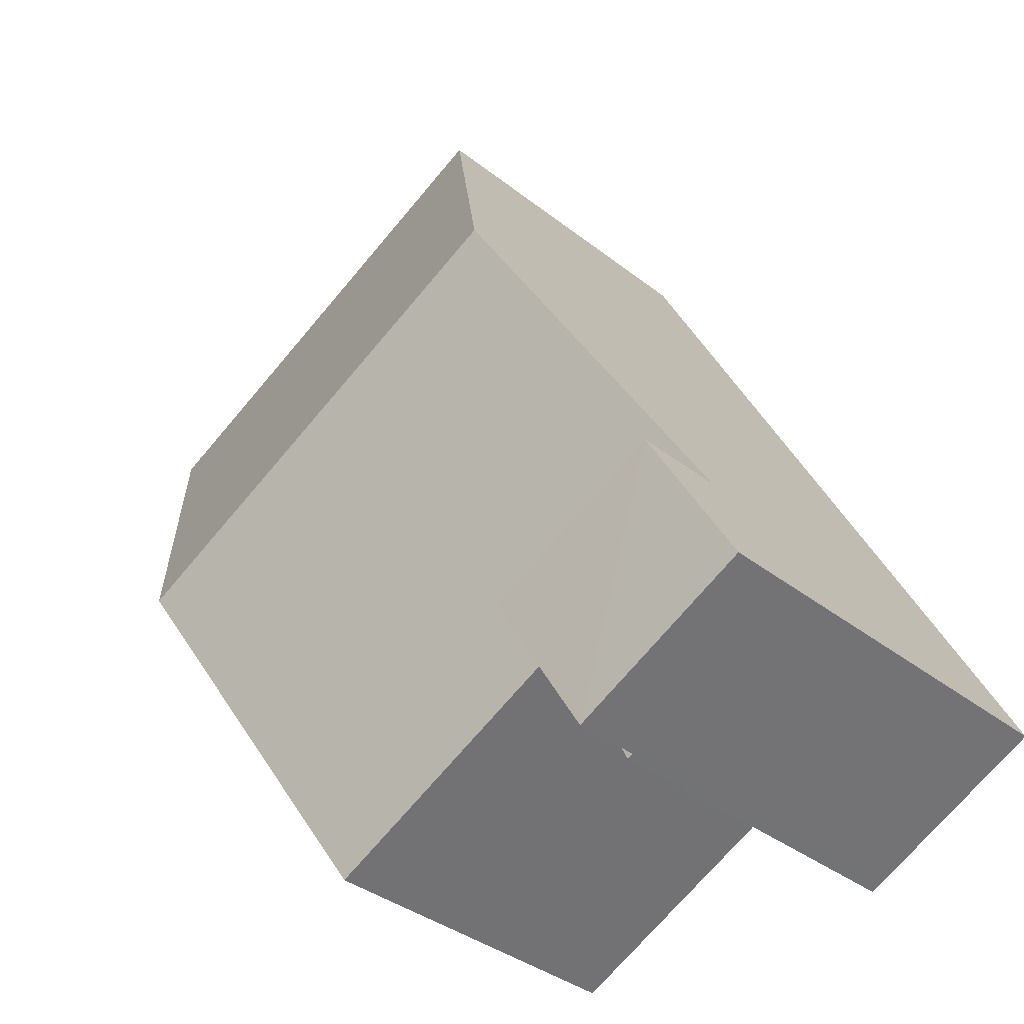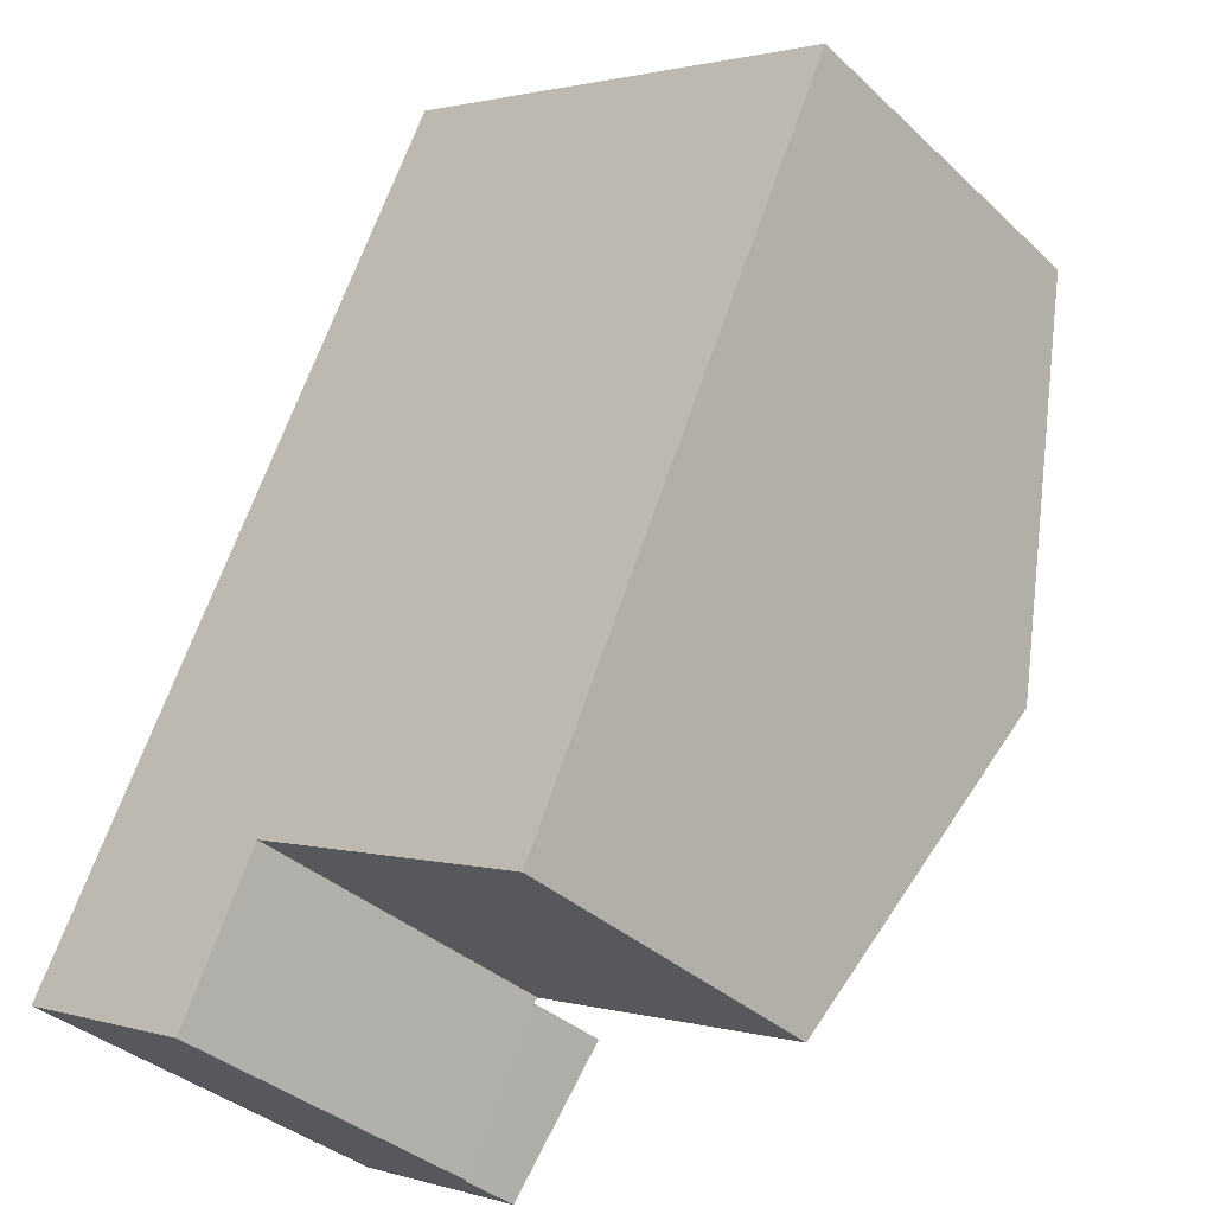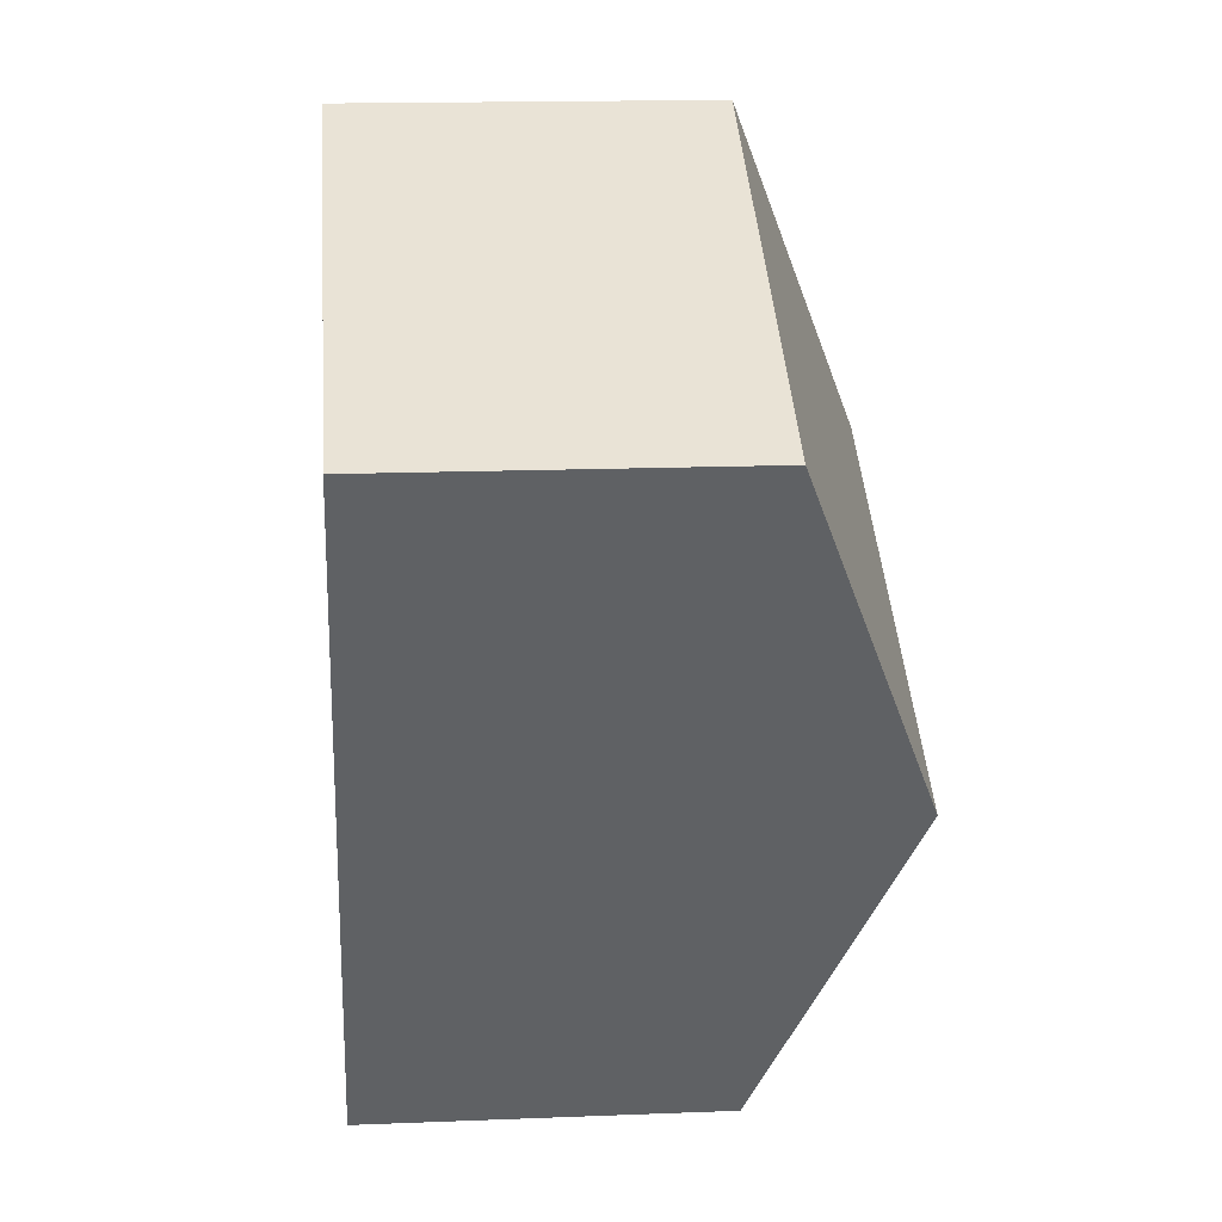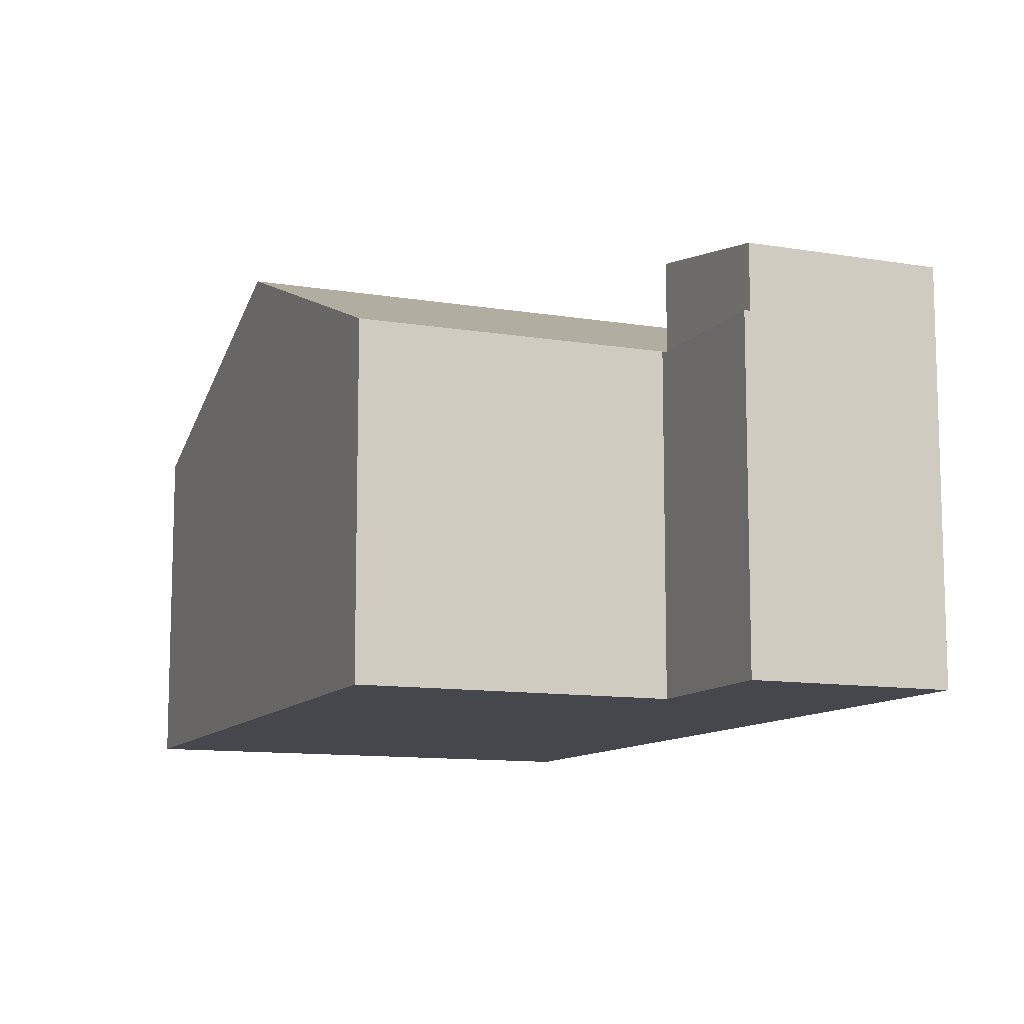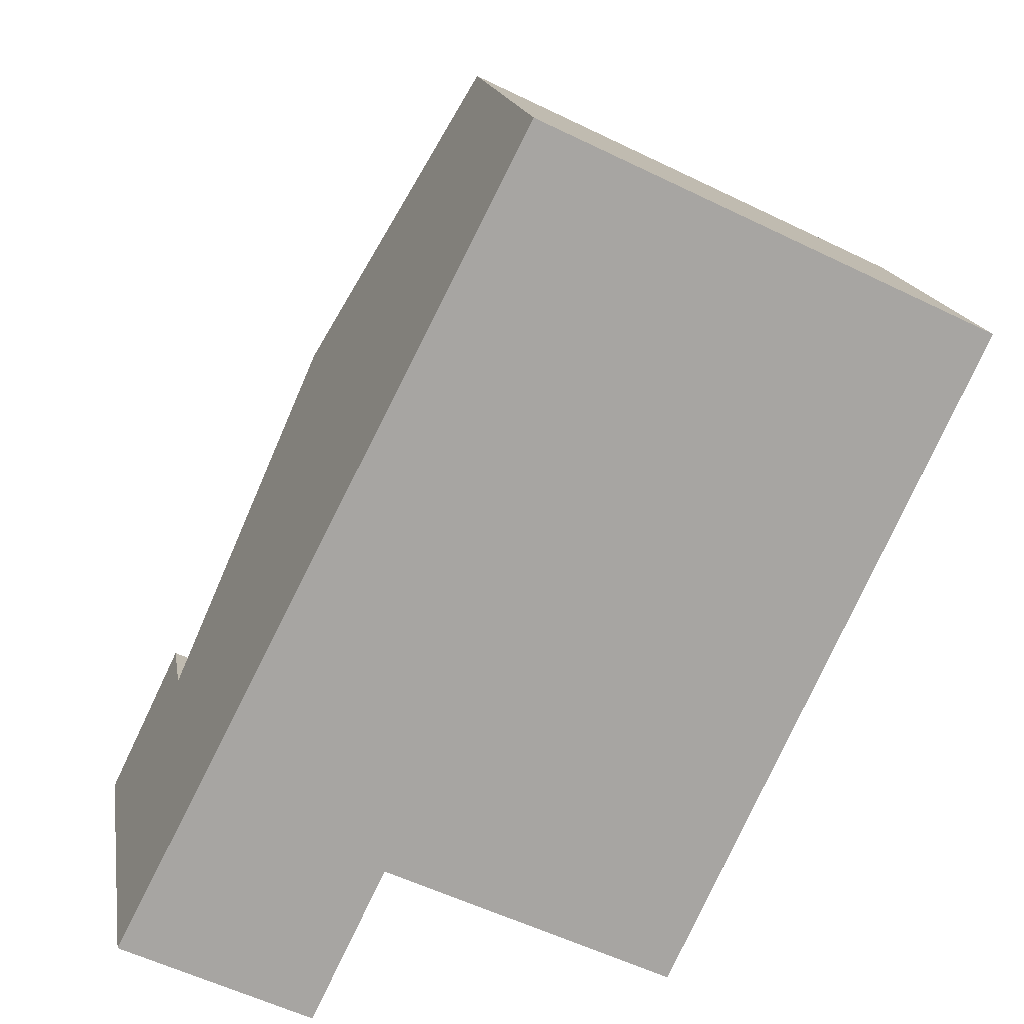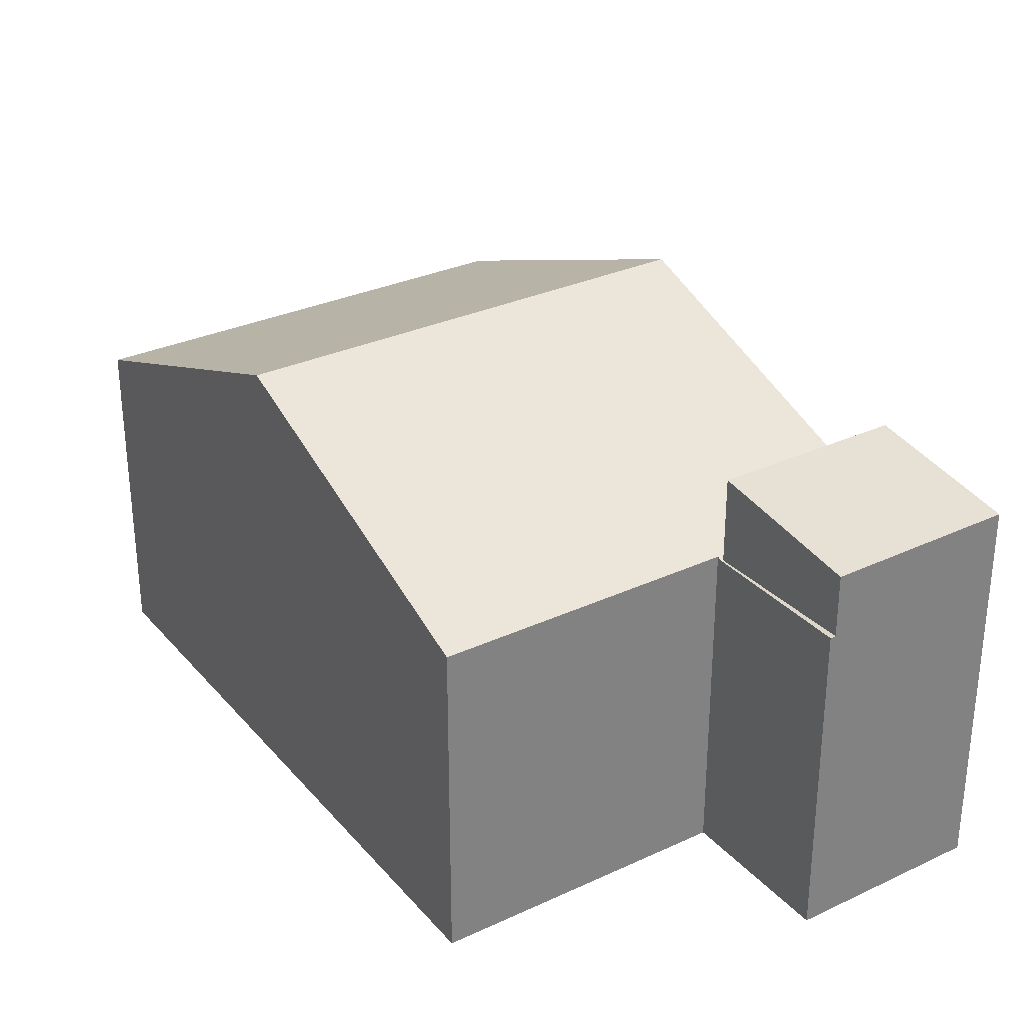
<metadata>
{"format":"obj","ext":"obj","renderer":"f3d","projection":"perspective","resolution":1024,"background":"white","views":[{"elev":-36.4,"azim":-135.6,"up":"+Z"},{"elev":-35.9,"azim":39.6,"up":"+Z"},{"elev":15.8,"azim":85.2,"up":"+Z"},{"elev":-10.9,"azim":-176.8,"up":"+Y"},{"elev":16.4,"azim":-9.3,"up":"+Z"},{"elev":30.7,"azim":172.1,"up":"+Y"}]}
</metadata>
<code>
v  3.426 7.744 -1.686
v  1.41 8.226 2.743
v  4.851 8.228 1.086
v  0 7.746 4.743e-16
v  1.41 -1.68e-16 2.743
v  0 0 0
v  4.851 -6.65e-17 1.086
v  3.426 1.032e-16 -1.686
v  8.019 9.115 7.249
v  1.41 6.501 2.743
v  4.579 9.115 8.907
v  13.24 9.115 4.734
v  4.936 6.541 1.161
v  10.34 6.538 -1.452
v  4.851 6.501 1.086
v  4.89 6.501 1.067
v  7.702 6.539 14.98
v  11.14 6.539 13.32
v  16.14 6.539 10.92
v  3.426 6.501 -1.686
v  3.53 6.501 -1.737
v  4.579 -5.454e-16 8.907
v  7.702 -9.174e-16 14.98
v  4.936 -7.109e-17 1.161
v  10.34 8.891e-17 -1.452
v  3.53 1.064e-16 -1.737
v  16.14 -6.684e-16 10.92
v  11.14 -8.159e-16 13.32
v  13.24 -2.899e-16 4.734
v  4.89 -6.533e-17 1.067
g defaultobject
f 1 2 3
f 2 1 4
f 4 5 2
f 5 4 6
f 2 7 3
f 7 2 5
f 7 1 3
f 1 7 8
f 1 6 4
f 6 1 8
f 8 5 6
f 5 8 7
f 9 10 11
f 10 9 12
f 10 12 13
f 13 12 14
f 13 15 10
f 15 13 16
f 17 9 11
f 9 17 18
f 9 18 12
f 12 18 19
f 20 16 21
f 16 20 15
f 8 15 20
f 15 8 7
f 5 11 10
f 11 5 17
f 17 5 22
f 17 22 23
f 7 10 15
f 10 7 5
f 14 24 13
f 24 14 25
f 26 20 21
f 20 26 8
f 23 18 17
f 18 23 19
f 19 23 27
f 27 23 28
f 27 12 19
f 12 27 14
f 14 27 29
f 14 29 25
f 24 16 13
f 16 24 21
f 21 24 26
f 26 24 30
f 7 24 5
f 24 7 30
f 30 7 8
f 30 8 26
f 22 28 23
f 28 22 27
f 27 22 29
f 29 22 5
f 29 5 24
f 29 24 25

</code>
